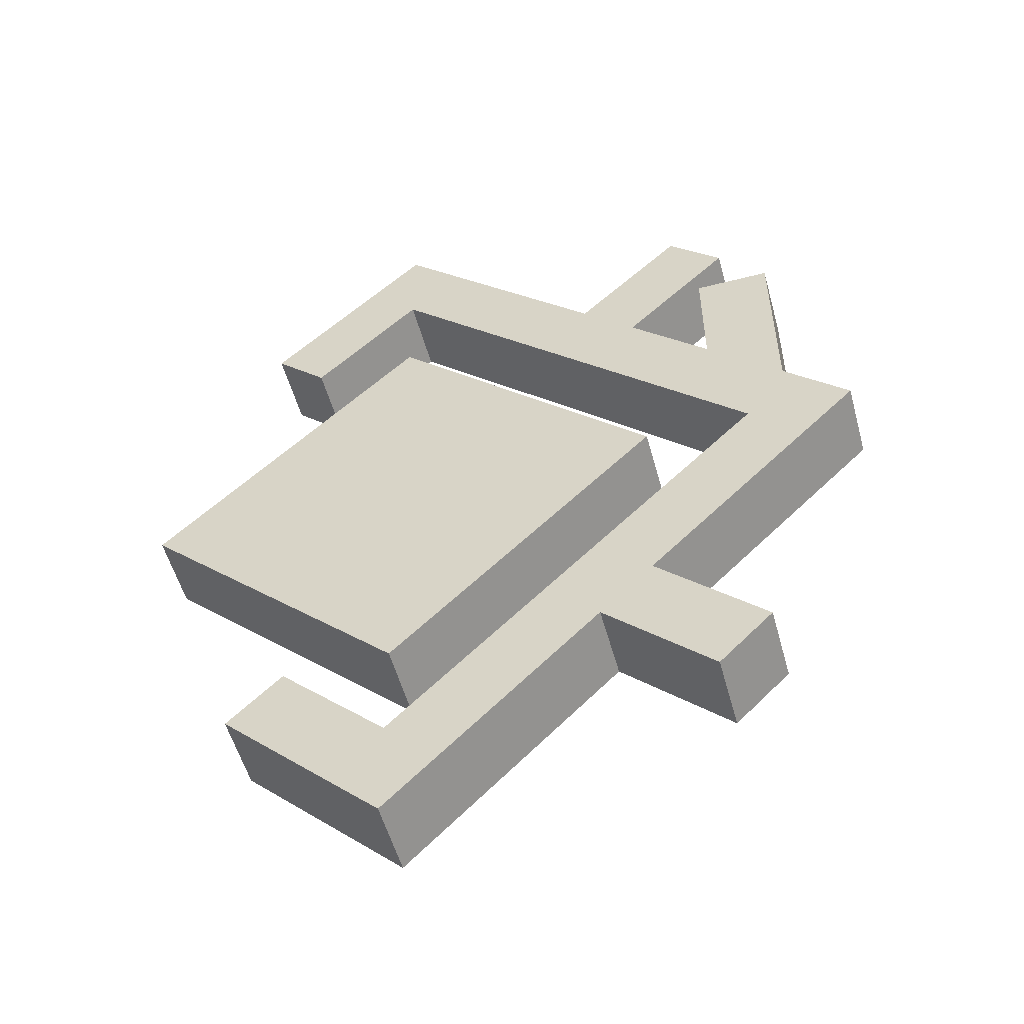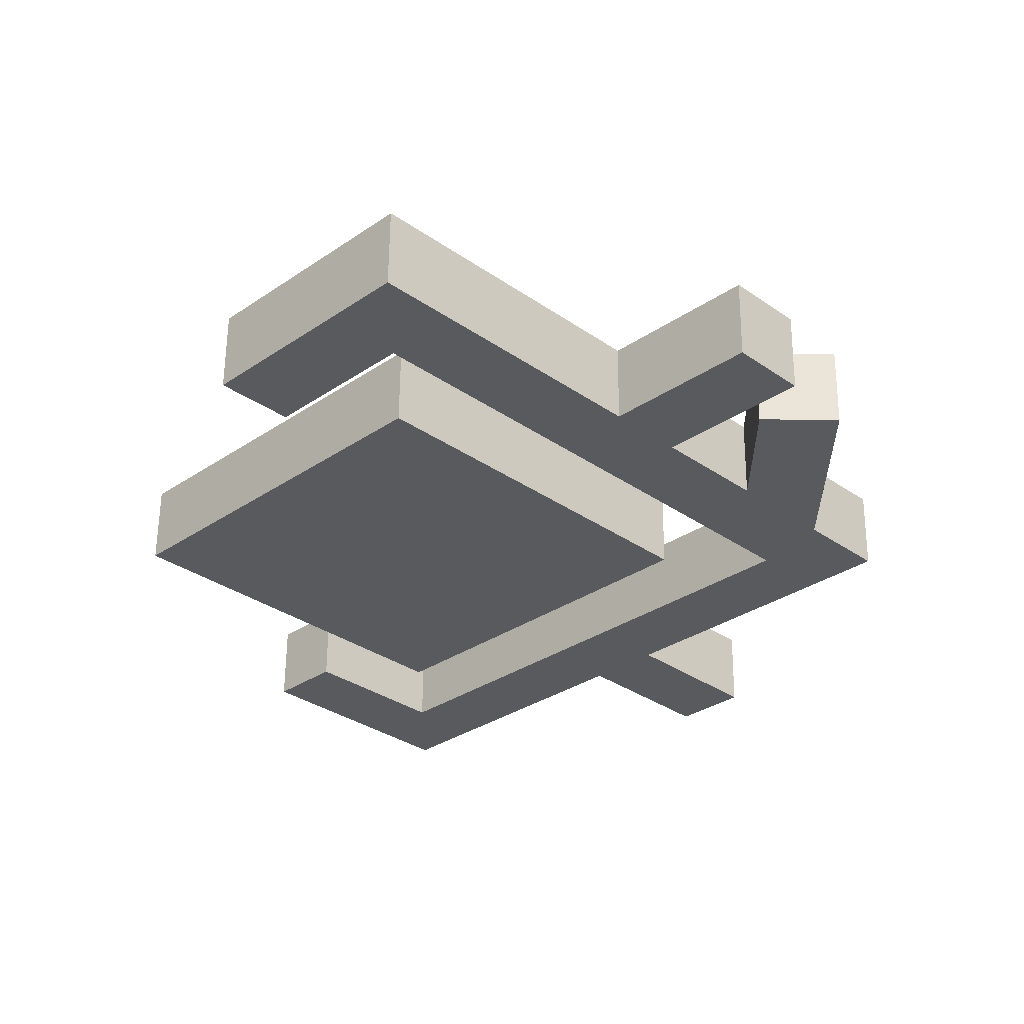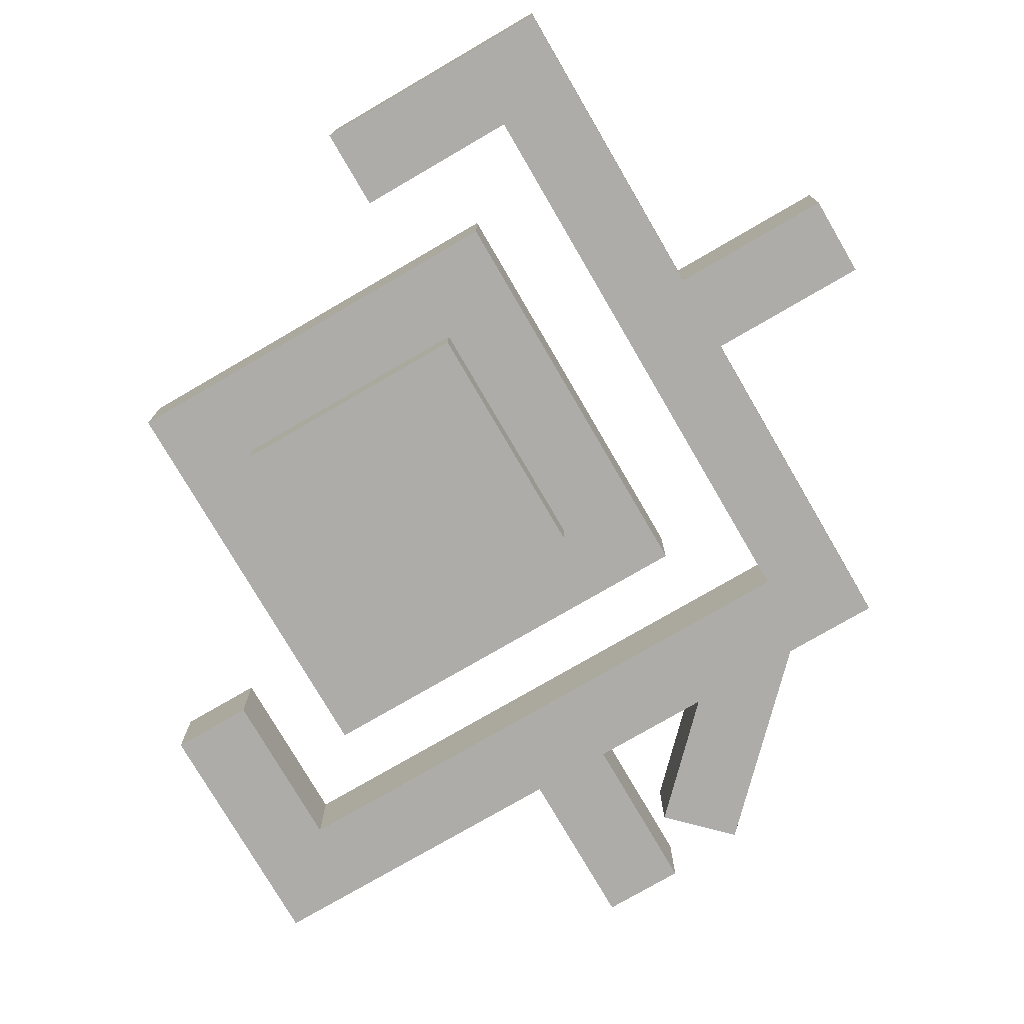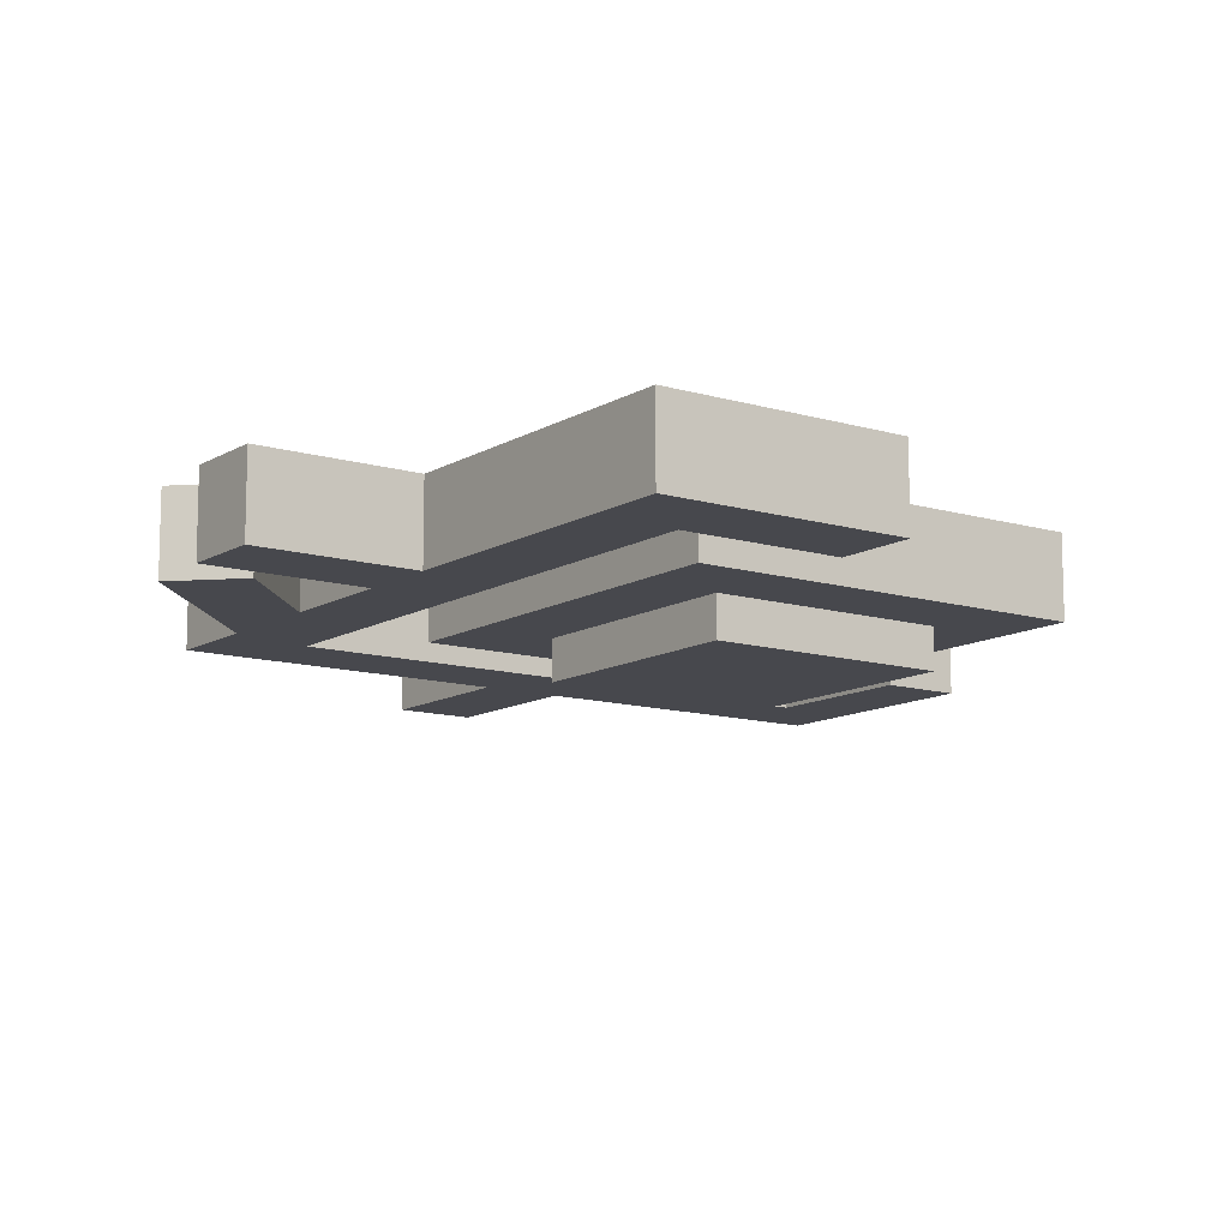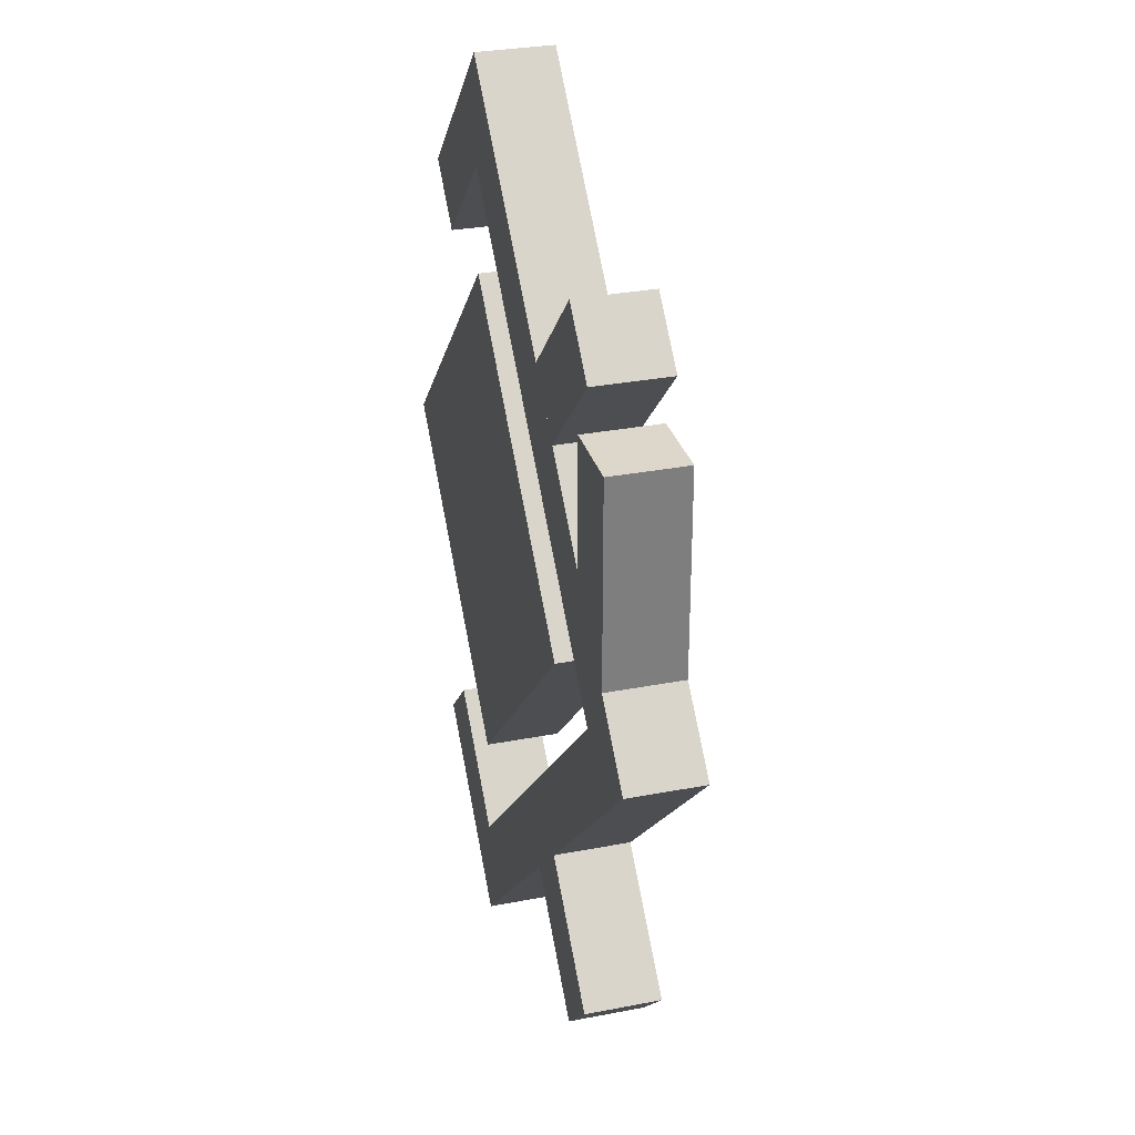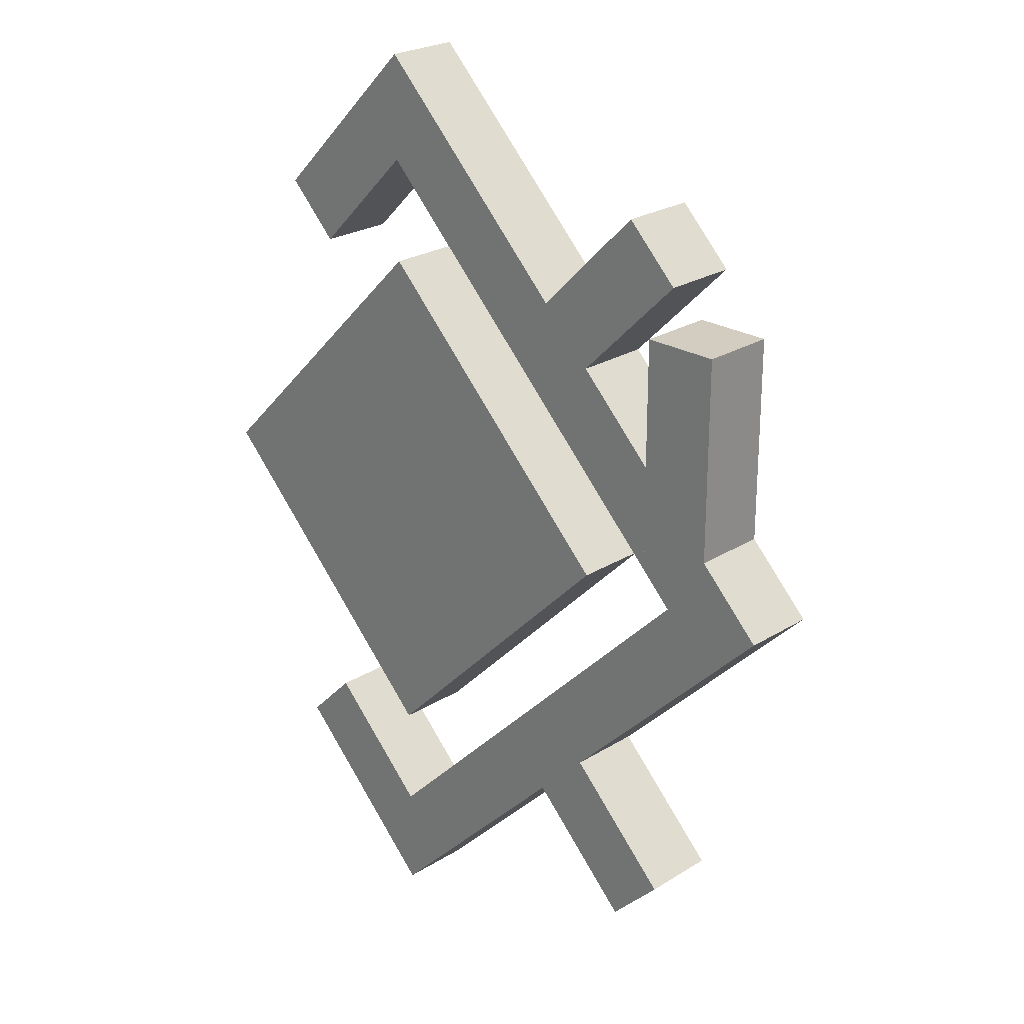
<metadata>
{"format":"obj","ext":"obj","renderer":"f3d","projection":"perspective","resolution":1024,"background":"white","views":[{"elev":-54.0,"azim":15.3,"up":"+Y"},{"elev":59.2,"azim":0.5,"up":"+Y"},{"elev":-76.7,"azim":-14.8,"up":"+Z"},{"elev":-11.7,"azim":-170.7,"up":"+Z"},{"elev":30.7,"azim":74.4,"up":"+Y"},{"elev":24.5,"azim":44.5,"up":"+Y"}]}
</metadata>
<code>
o Body
v -0.221 -0.221 0
v -0.4419 -0 0
v -0.221 0.221 0
v 0 0 0
v -0.4419 -0 0.0625
v -0.221 -0.221 0.0625
v 0 0 0.0625
v -0.221 0.221 0.0625
f 1 2 3 4
f 5 6 7 8
f 4 3 8 7
f 6 5 2 1
f 6 1 4 7
f 2 5 8 3
o Eye
v -0.221 -0.1326 -0.03125
v -0.3536 -0 -0.03125
v -0.221 0.1326 -0.03125
v -0.08839 -0 -0.03125
v -0.3536 -0 0.03125
v -0.221 -0.1326 0.03125
v -0.08839 -0 0.03125
v -0.221 0.1326 0.03125
f 9 10 11 12
f 13 14 15 16
f 12 11 16 15
f 14 13 10 9
f 14 9 12 15
f 10 13 16 11
o M1
v -0.004419 0.1812 0
v -0.04861 0.2254 0
v 0.03977 0.3138 0
v 0.08397 0.2696 0
v -0.04861 0.2254 0.0625
v -0.004419 0.1812 0.0625
v 0.08397 0.2696 0.0625
v 0.03977 0.3138 0.0625
f 17 18 19 20
f 21 22 23 24
f 20 19 24 23
f 22 21 18 17
f 22 17 20 23
f 18 21 24 19
o M2
v 0.08839 0 0
v -0.2652 0.3536 0
v -0.221 0.3977 0
v 0.1326 0.04419 0
v -0.2652 0.3536 0.0625
v 0.08839 0 0.0625
v 0.1326 0.04419 0.0625
v -0.221 0.3977 0.0625
f 25 26 27 28
f 29 30 31 32
f 28 27 32 31
f 30 29 26 25
f 30 25 28 31
f 26 29 32 27
o M3
v -0.221 -0.3977 0
v -0.2652 -0.3536 0
v 0.1326 0.04419 0
v 0.1768 0 0
v -0.2652 -0.3536 0.0625
v -0.221 -0.3977 0.0625
v 0.1768 0 0.0625
v 0.1326 0.04419 0.0625
f 33 34 35 36
f 37 38 39 40
f 36 35 40 39
f 38 37 34 33
f 38 33 36 39
f 34 37 40 35
o M4
v 0.03977 -0.3138 0
v -0.04861 -0.2254 0
v -0.004419 -0.1812 0
v 0.08397 -0.2696 0
v -0.04861 -0.2254 0.0625
v 0.03977 -0.3138 0.0625
v 0.08397 -0.2696 0.0625
v -0.004419 -0.1812 0.0625
f 41 42 43 44
f 45 46 47 48
f 44 43 48 47
f 46 45 42 41
f 46 41 44 47
f 42 45 48 43
o M5
v 0.06124 0.03535 0
v 0.06124 0.2229 0
v 0.1237 0.2229 0
v 0.1237 0.03535 0
v 0.06124 0.2229 0.0625
v 0.06124 0.03535 0.0625
v 0.1237 0.03535 0.0625
v 0.1237 0.2229 0.0625
f 49 50 51 52
f 53 54 55 56
f 52 51 56 55
f 54 53 50 49
f 54 49 52 55
f 50 53 56 51
o M6
v -0.2652 -0.3536 0
v -0.3536 -0.2652 0
v -0.3094 -0.221 0
v -0.221 -0.3094 0
v -0.3536 -0.2652 0.0625
v -0.2652 -0.3536 0.0625
v -0.221 -0.3094 0.0625
v -0.3094 -0.221 0.0625
f 57 58 59 60
f 61 62 63 64
f 60 59 64 63
f 62 61 58 57
f 62 57 60 63
f 58 61 64 59
o M7
v -0.3094 0.221 0
v -0.3536 0.2652 0
v -0.2652 0.3536 0
v -0.221 0.3094 0
v -0.3536 0.2652 0.0625
v -0.3094 0.221 0.0625
v -0.221 0.3094 0.0625
v -0.2652 0.3536 0.0625
f 65 66 67 68
f 69 70 71 72
f 68 67 72 71
f 70 69 66 65
f 70 65 68 71
f 66 69 72 67

</code>
